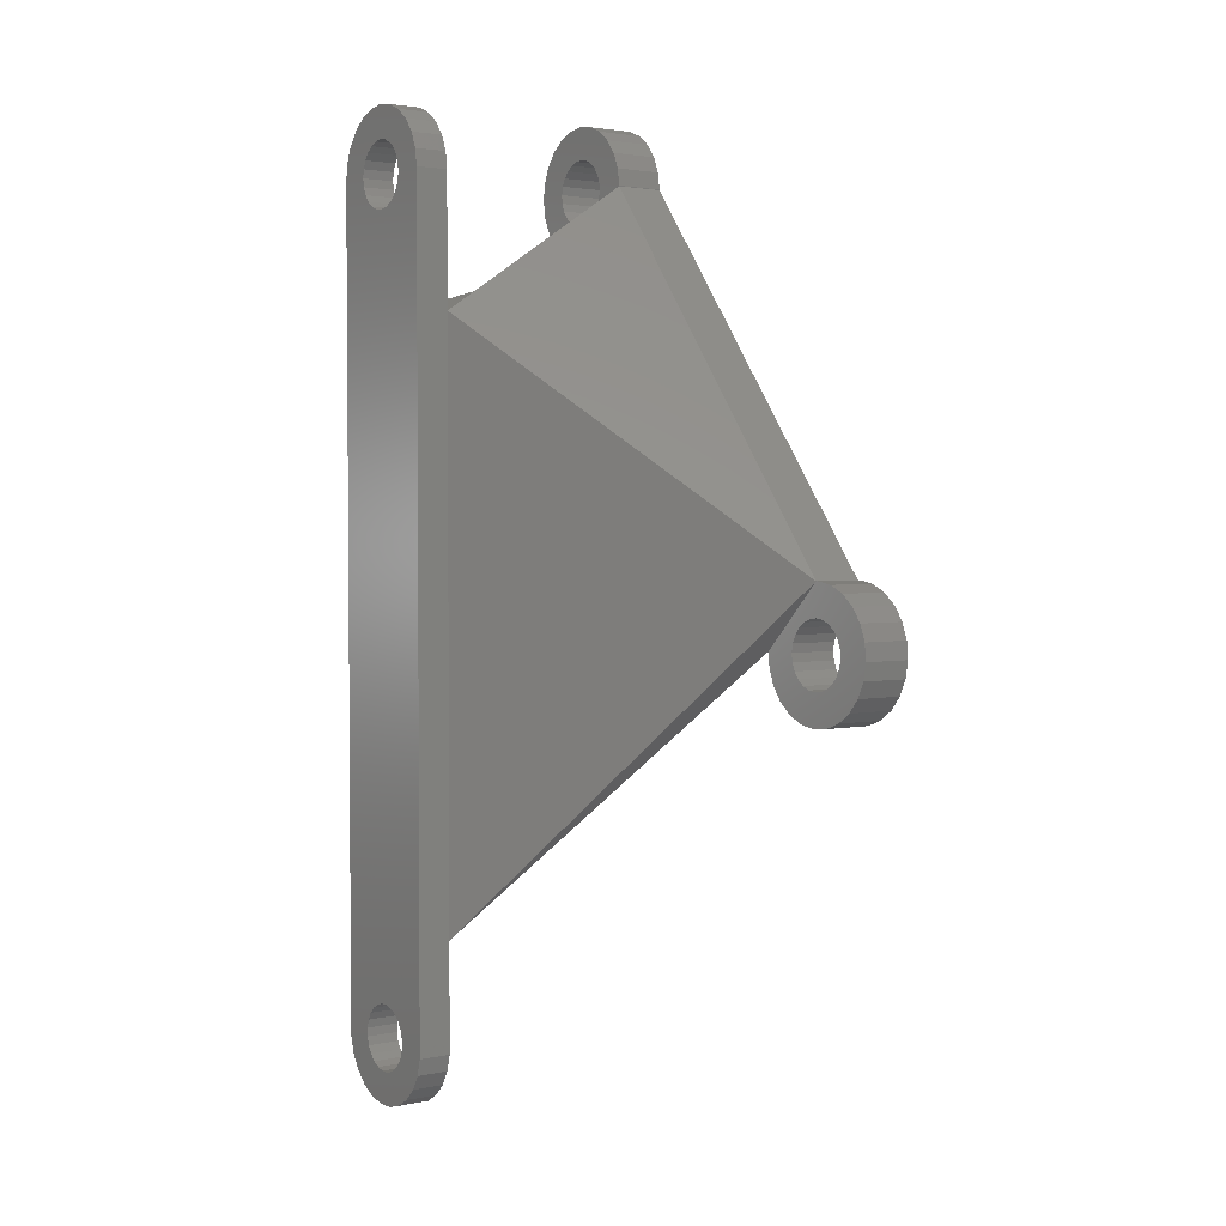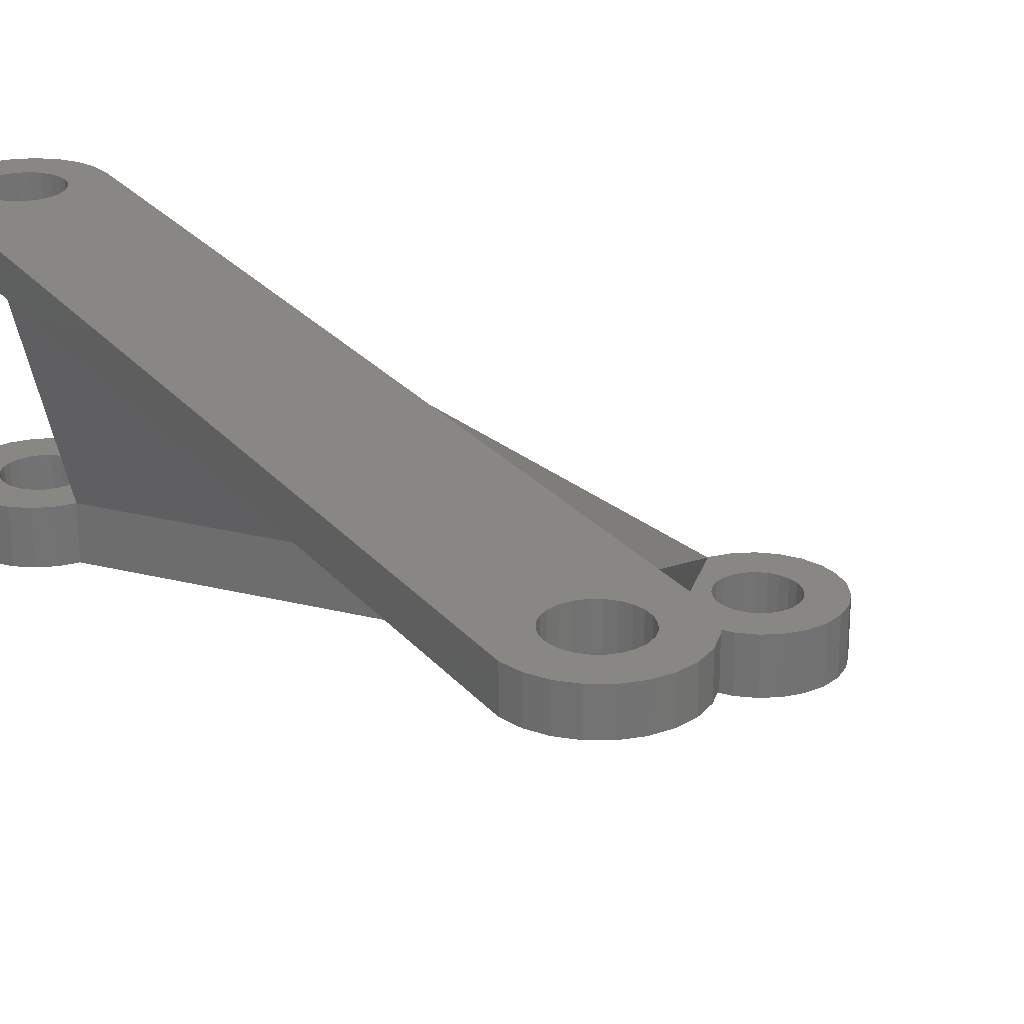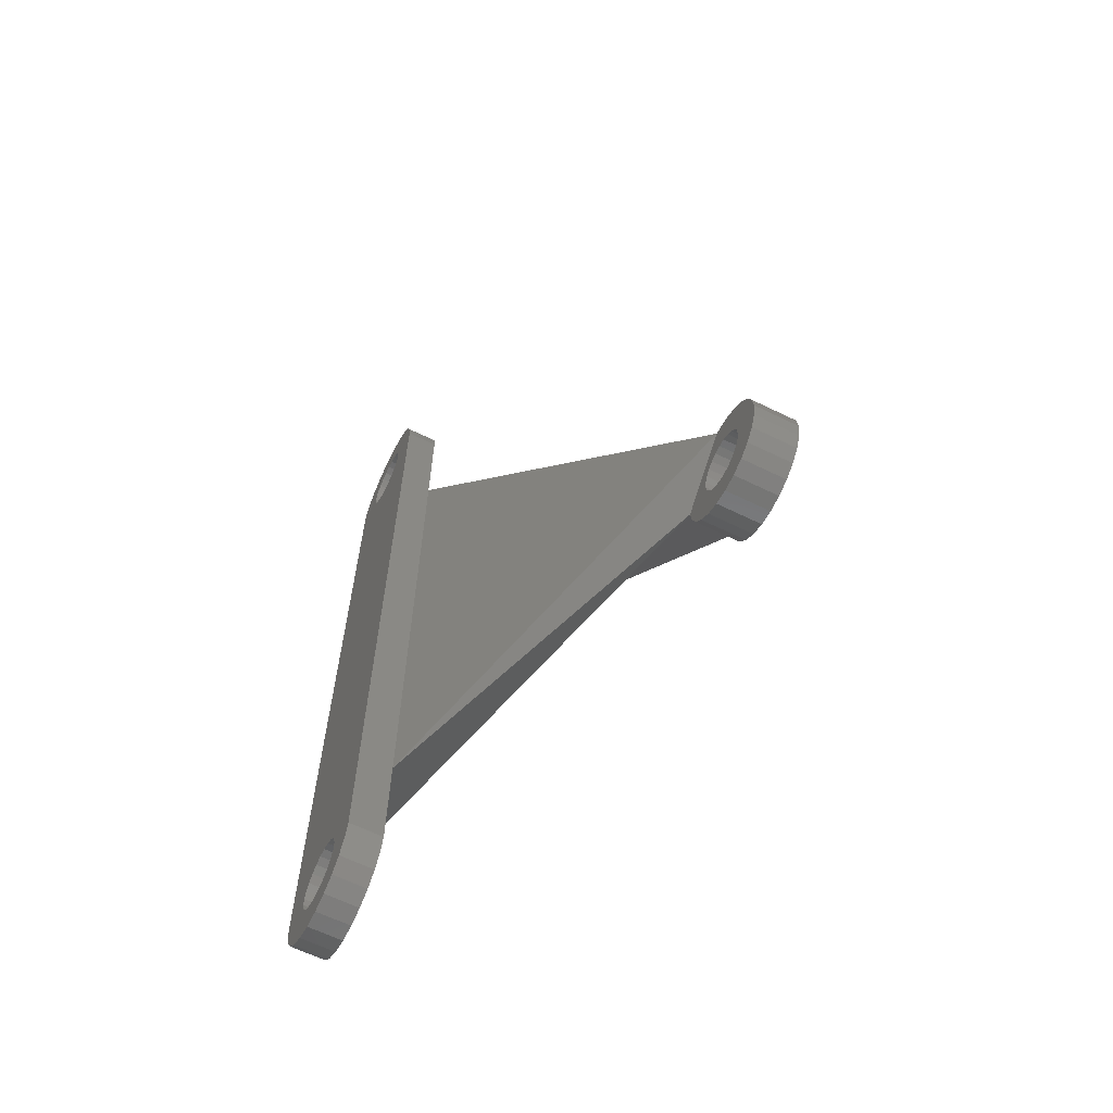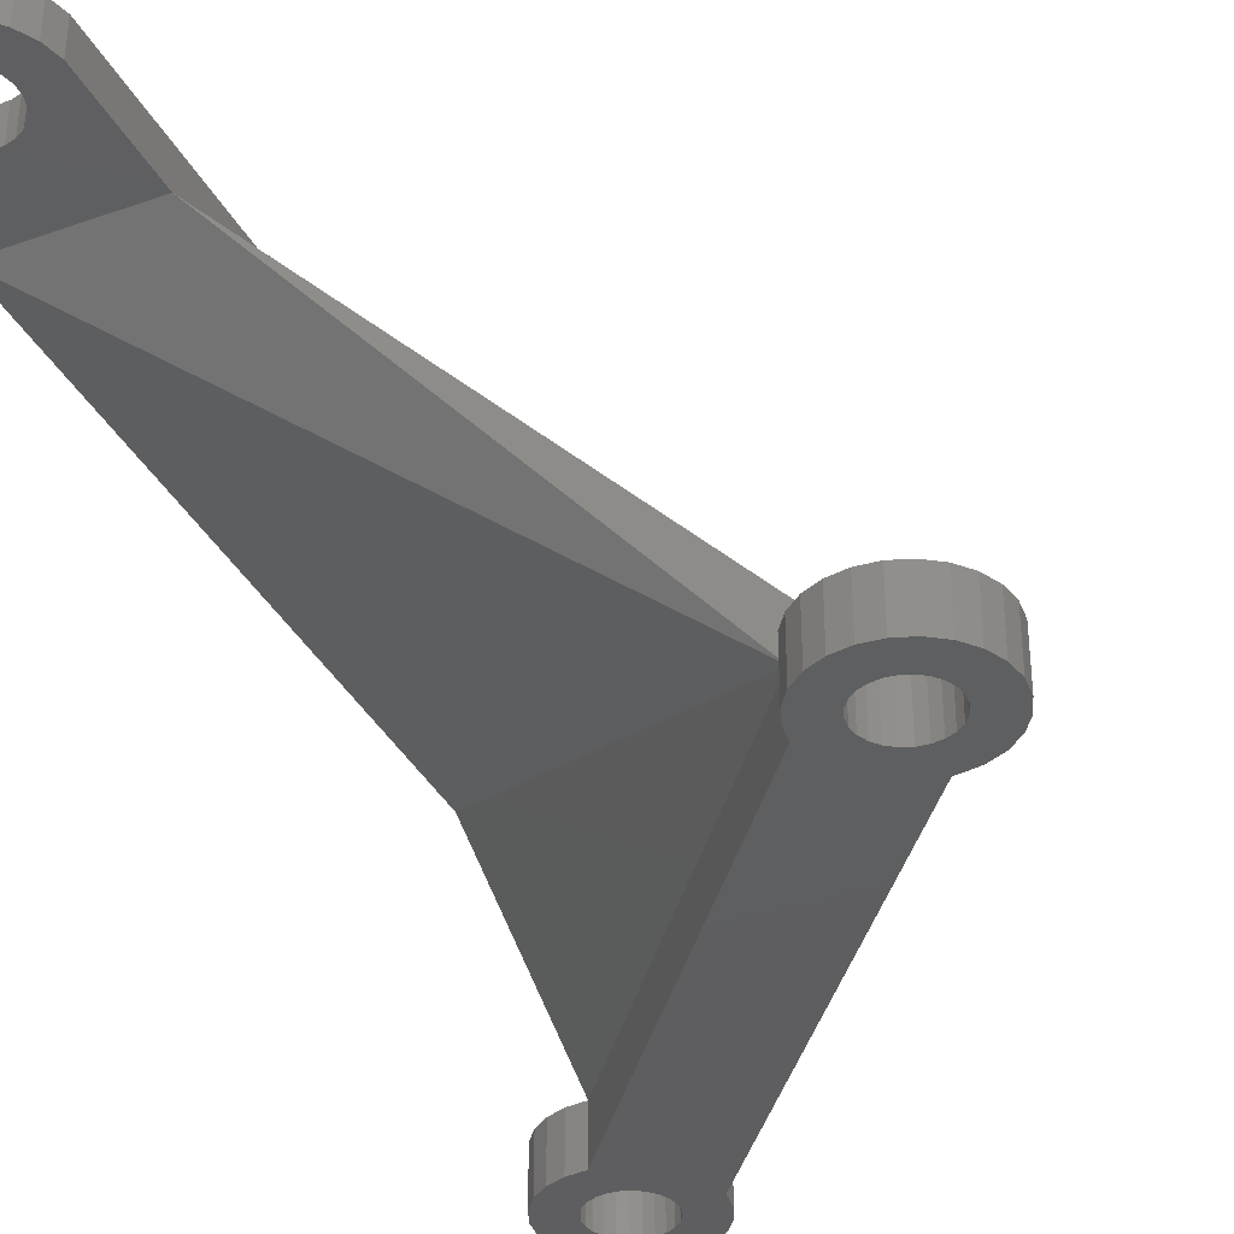
<metadata>
{"format":"stl","ext":"stl","renderer":"f3d","projection":"perspective","resolution":1024,"background":"white","views":[{"elev":2.7,"azim":54.2,"up":"+Y"},{"elev":24.8,"azim":-29.5,"up":"+Z"},{"elev":-63.3,"azim":63.7,"up":"+Y"},{"elev":-36.6,"azim":24.9,"up":"+Z"}]}
</metadata>
<code>
# stl→obj: 327 verts, 671 faces
v 34.13 48 0
v 34.15 45.93 0
v 34 46.96 0
v 34.52 48.97 0
v 34.56 44.97 0
v 35.14 49.8 0
v 35.2 44.14 0
v 35.97 50.44 0
v 36.03 43.52 0
v 36 47.11 0
v 36.04 46.59 0
v 37 43.13 0
v 36.22 46.09 0
v 36.51 45.66 0
v 36.91 45.32 0
v 37.38 45.1 0
v 38.04 43 0
v 37.89 45 0
v 38.41 45.04 0
v 56.02 20 0
v 38.91 45.22 0
v 39.34 45.51 0
v 39.68 45.91 0
v 39.9 46.38 0
v 40 46.89 0
v 42 47 0
v 40.8 49.86 0
v 41.44 49.03 0
v 41.85 48.07 0
v 60 23.98 0
v 56.1 19.11 0
v 56.46 18.13 0
v 58.29 21.03 0
v 58.08 20.55 0
v 57.07 17.28 0
v 58 20.04 0
v 57.87 16.61 0
v 58.61 21.44 0
v 59.03 21.75 0
v 59.52 21.94 0
v 60.04 22 0
v 60.15 24 0
v 60.55 21.92 0
v 61.18 23.82 0
v 61.03 21.71 0
v 61.44 21.39 0
v 62.13 23.39 0
v 61.75 20.97 0
v 61.94 20.48 0
v 62 19.96 0
v 58.06 19.52 0
v 58.82 16.18 0
v 58.25 19.03 0
v 58.56 18.61 0
v 58.97 18.29 0
v 59.85 16 0
v 59.45 18.08 0
v 59.96 18 0
v 60.89 16.1 0
v 60.48 18.06 0
v 60.97 18.25 0
v 61.87 16.46 0
v 61.39 18.56 0
v 61.71 18.97 0
v 61.92 19.45 0
v 62.72 17.07 0
v 62.93 22.72 0
v 63.39 17.87 0
v 63.54 21.87 0
v 63.82 18.82 0
v 63.9 20.89 0
v 64 19.85 0
v 36.1 47.62 0
v 36.93 50.85 0
v 36.32 48.09 0
v 36.66 48.49 0
v 37.09 48.78 0
v 37.96 51 0
v 37.59 48.96 0
v 38.11 49 0
v 39 50.87 0
v 38.62 48.9 0
v 39.09 48.68 0
v 39.97 50.48 0
v 39.49 48.34 0
v 39.78 47.91 0
v 39.96 47.41 0
v 42 47.04 0
v 41.97 3.113 15
v 34.04 -3.559 15
v 34.03 3.113 15
v 36.77 -1.425 15
v 36.4 -1.797 15
v 34.32 -4.565 15
v 36.15 -2.252 15
v 34.85 -5.465 15
v 36.01 -2.757 15
v 35.59 -6.196 15
v 37.22 -1.159 15
v 37.72 -1.02 15
v 38.24 -1.015 15
v 38.75 -1.145 15
v 39.2 -1.402 15
v 39.58 -1.768 15
v 39.84 -2.217 15
v 39.98 -2.72 15
v 39.99 -3.243 15
v 40.46 -6.151 15
v 41.2 -5.405 15
v 41.71 -4.496 15
v 41.97 -3.485 15
v 36.02 -3.28 15
v 36.5 -6.71 15
v 36.16 -3.783 15
v 36.42 -4.232 15
v 36.8 -4.598 15
v 37.51 -6.97 15
v 37.25 -4.855 15
v 37.76 -4.985 15
v 38.56 -6.961 15
v 38.28 -4.98 15
v 38.78 -4.841 15
v 39.57 -6.681 15
v 39.23 -4.575 15
v 39.6 -4.203 15
v 39.85 -3.748 15
v 35.59 -6.196 17
v 36.01 -2.757 17
v 36 47 17
v 36.02 -3.28 17
v 36.5 -6.71 17
v 36.16 -3.783 17
v 36.42 -4.232 17
v 36.8 -4.598 17
v 37.51 -6.97 17
v 37.25 -4.855 17
v 37.76 -4.985 17
v 38.56 -6.961 17
v 38.28 -4.98 17
v 38.78 -4.841 17
v 39.57 -6.681 17
v 39.23 -4.575 17
v 39.6 -4.203 17
v 40.46 -6.151 17
v 39.85 -3.748 17
v 39.99 -3.243 17
v 40 47 17
v 34.04 -3.559 17
v 34.14 48.04 17
v 34 47 17
v 34.32 -4.565 17
v 34.54 49 17
v 34.85 -5.465 17
v 35.17 49.83 17
v 36 50.46 17
v 36.07 47.52 17
v 36.96 50.86 17
v 36.27 48 17
v 36.59 48.41 17
v 37 48.73 17
v 38 51 17
v 37.48 48.93 17
v 38 49 17
v 38.52 48.93 17
v 39.04 50.86 17
v 39 48.73 17
v 39.41 48.41 17
v 40 50.46 17
v 39.73 48 17
v 39.93 47.52 17
v 40.83 49.83 17
v 41.2 -5.405 17
v 41.46 49 17
v 41.71 -4.496 17
v 41.86 48.04 17
v 41.97 -3.485 17
v 42 47 17
v 36.07 46.48 17
v 36.15 -2.252 17
v 36.27 46 17
v 36.4 -1.797 17
v 36.59 45.59 17
v 36.77 -1.425 17
v 37 45.27 17
v 37.22 -1.159 17
v 37.48 45.07 17
v 37.72 -1.02 17
v 38 45 17
v 38.24 -1.015 17
v 38.52 45.07 17
v 38.75 -1.145 17
v 39 45.27 17
v 39.2 -1.402 17
v 39.41 45.59 17
v 39.58 -1.768 17
v 39.73 46 17
v 39.84 -2.217 17
v 39.93 46.48 17
v 39.98 -2.72 17
v 42 39.06 15
v 42 47 15
v 41.86 48.04 15
v 41.46 49 15
v 40.83 49.83 15
v 40 50.46 15
v 39.04 50.86 15
v 38 51 15
v 36.96 50.86 15
v 36 50.46 15
v 35.17 49.83 15
v 34.54 49 15
v 34.14 48.04 15
v 34 47 15
v 34.01 39.06 15
v 38.52 45.07 15
v 38 45 15
v 37.48 45.07 15
v 37 45.27 15
v 36.59 45.59 15
v 36.27 46 15
v 36.07 46.48 15
v 36 47 15
v 36.07 47.52 15
v 36.27 48 15
v 36.59 48.41 15
v 37 48.73 15
v 37.48 48.93 15
v 38 49 15
v 38.52 48.93 15
v 39 48.73 15
v 39.41 48.41 15
v 39.73 48 15
v 39.93 47.52 15
v 40 47 15
v 39.93 46.48 15
v 39.73 46 15
v 39.41 45.59 15
v 39 45.27 15
v 56.02 20 3
v 42 47 3
v 38.04 43 3
v 49.74 37.1 3
v 60 23.98 3
v 56.1 19.11 3
v 37 43.13 3
v 36.03 43.52 3
v 35.2 44.14 3
v 34.56 44.97 3
v 34.15 45.93 3
v 34 46.96 3
v 34.13 48 3
v 34.52 48.97 3
v 35.14 49.8 3
v 35.97 50.44 3
v 36.93 50.85 3
v 37.96 51 3
v 39 50.87 3
v 39.97 50.48 3
v 40.8 49.86 3
v 41.44 49.03 3
v 41.85 48.07 3
v 42 47.04 3
v 60.15 24 3
v 61.18 23.82 3
v 62.13 23.39 3
v 62.93 22.72 3
v 63.54 21.87 3
v 63.9 20.89 3
v 64 19.85 3
v 63.82 18.82 3
v 63.39 17.87 3
v 62.72 17.07 3
v 61.87 16.46 3
v 60.89 16.1 3
v 59.85 16 3
v 58.82 16.18 3
v 57.87 16.61 3
v 57.07 17.28 3
v 56.46 18.13 3
v 61.92 19.45 3
v 61.71 18.97 3
v 62 19.96 3
v 61.94 20.48 3
v 61.75 20.97 3
v 61.44 21.39 3
v 61.03 21.71 3
v 60.55 21.92 3
v 60.04 22 3
v 59.52 21.94 3
v 59.03 21.75 3
v 58.61 21.44 3
v 58.29 21.03 3
v 58.08 20.55 3
v 58 20.04 3
v 58.06 19.52 3
v 58.25 19.03 3
v 58.56 18.61 3
v 58.97 18.29 3
v 59.45 18.08 3
v 59.96 18 3
v 60.48 18.06 3
v 60.97 18.25 3
v 61.39 18.56 3
v 38.91 45.22 3
v 39.34 45.51 3
v 39.68 45.91 3
v 39.9 46.38 3
v 40 46.89 3
v 39.96 47.41 3
v 39.78 47.91 3
v 39.49 48.34 3
v 39.09 48.68 3
v 38.62 48.9 3
v 38.11 49 3
v 37.59 48.96 3
v 37.09 48.78 3
v 36.66 48.49 3
v 36.32 48.09 3
v 36.1 47.62 3
v 36 47.11 3
v 36.04 46.59 3
v 36.22 46.09 3
v 36.51 45.66 3
v 36.91 45.32 3
v 37.38 45.1 3
v 37.89 45 3
v 38.41 45.04 3
f 1 2 3
f 2 1 4
f 2 4 5
f 5 4 6
f 5 6 7
f 7 6 8
f 7 8 9
f 9 8 10
f 9 10 11
f 9 11 12
f 12 11 13
f 12 13 14
f 12 14 15
f 12 15 16
f 12 16 17
f 17 16 18
f 17 18 19
f 17 19 20
f 20 19 21
f 20 21 22
f 20 22 23
f 20 23 24
f 20 24 25
f 20 25 26
f 26 25 27
f 26 27 28
f 26 28 29
f 20 26 30
f 20 30 31
f 31 30 32
f 32 30 33
f 32 33 34
f 32 34 35
f 35 34 36
f 35 36 37
f 33 30 38
f 38 30 39
f 39 30 40
f 40 30 41
f 41 30 42
f 41 42 43
f 43 42 44
f 43 44 45
f 45 44 46
f 46 44 47
f 46 47 48
f 48 47 49
f 49 47 50
f 37 51 52
f 51 37 36
f 52 51 53
f 52 53 54
f 52 54 55
f 52 55 56
f 56 55 57
f 56 57 58
f 56 58 59
f 59 58 60
f 59 60 61
f 59 61 62
f 62 61 63
f 62 63 64
f 62 64 65
f 62 65 66
f 66 65 50
f 66 50 47
f 66 47 67
f 66 67 68
f 68 67 69
f 68 69 70
f 70 69 71
f 70 71 72
f 8 73 10
f 73 8 74
f 73 74 75
f 75 74 76
f 76 74 77
f 77 74 78
f 77 78 79
f 79 78 80
f 80 78 81
f 80 81 82
f 82 81 83
f 83 81 84
f 83 84 85
f 85 84 86
f 86 84 87
f 87 84 25
f 25 84 27
f 88 26 29
f 89 90 91
f 90 89 92
f 90 92 93
f 90 93 94
f 94 93 95
f 94 95 96
f 96 95 97
f 96 97 98
f 92 89 99
f 99 89 100
f 100 89 101
f 101 89 102
f 102 89 103
f 103 89 104
f 104 89 105
f 105 89 106
f 106 89 107
f 107 89 108
f 108 89 109
f 109 89 110
f 110 89 111
f 98 112 113
f 112 98 97
f 113 112 114
f 113 114 115
f 113 115 116
f 113 116 117
f 117 116 118
f 117 118 119
f 117 119 120
f 120 119 121
f 120 121 122
f 120 122 123
f 123 122 124
f 123 124 125
f 123 125 108
f 108 125 126
f 108 126 107
f 127 128 129
f 128 127 130
f 130 127 131
f 130 131 132
f 132 131 133
f 133 131 134
f 134 131 135
f 134 135 136
f 136 135 137
f 137 135 138
f 137 138 139
f 139 138 140
f 140 138 141
f 140 141 142
f 142 141 143
f 143 141 144
f 143 144 145
f 145 144 146
f 146 144 147
f 148 149 150
f 149 148 151
f 149 151 152
f 152 151 153
f 152 153 154
f 154 153 127
f 154 127 155
f 155 127 129
f 155 129 156
f 155 156 157
f 157 156 158
f 157 158 159
f 157 159 160
f 157 160 161
f 161 160 162
f 161 162 163
f 161 163 164
f 161 164 165
f 165 164 166
f 165 166 167
f 165 167 168
f 168 167 169
f 168 169 170
f 168 170 147
f 168 147 171
f 171 147 144
f 171 144 172
f 171 172 173
f 173 172 174
f 173 174 175
f 175 174 176
f 175 176 177
f 128 178 129
f 178 128 179
f 178 179 180
f 180 179 181
f 180 181 182
f 182 181 183
f 182 183 184
f 184 183 185
f 184 185 186
f 186 185 187
f 186 187 188
f 188 187 189
f 188 189 190
f 190 189 191
f 190 191 192
f 192 191 193
f 192 193 194
f 194 193 195
f 194 195 196
f 196 195 197
f 196 197 198
f 198 197 199
f 198 199 147
f 147 199 146
f 111 174 110
f 174 111 176
f 89 176 111
f 176 89 177
f 177 89 200
f 177 200 201
f 202 177 201
f 177 202 175
f 203 175 202
f 175 203 173
f 204 173 203
f 173 204 171
f 168 204 205
f 204 168 171
f 165 205 206
f 205 165 168
f 161 206 207
f 206 161 165
f 157 207 208
f 207 157 161
f 155 208 209
f 208 155 157
f 154 209 210
f 209 154 155
f 154 211 152
f 211 154 210
f 152 212 149
f 212 152 211
f 149 213 150
f 213 149 212
f 150 90 148
f 90 150 91
f 91 150 214
f 214 150 213
f 148 94 151
f 94 148 90
f 151 96 153
f 96 151 94
f 127 96 98
f 96 127 153
f 131 98 113
f 98 131 127
f 135 113 117
f 113 135 131
f 138 117 120
f 117 138 135
f 141 120 123
f 120 141 138
f 144 123 108
f 123 144 141
f 109 144 108
f 144 109 172
f 110 172 109
f 172 110 174
f 140 124 122
f 124 140 142
f 139 122 121
f 122 139 140
f 137 121 119
f 121 137 139
f 136 119 118
f 119 136 137
f 134 118 116
f 118 134 136
f 133 116 115
f 116 133 134
f 114 133 115
f 133 114 132
f 112 132 114
f 132 112 130
f 97 130 112
f 130 97 128
f 95 128 97
f 128 95 179
f 93 179 95
f 179 93 181
f 92 181 93
f 181 92 183
f 185 92 99
f 92 185 183
f 187 99 100
f 99 187 185
f 189 100 101
f 100 189 187
f 191 101 102
f 101 191 189
f 193 102 103
f 102 193 191
f 195 103 104
f 103 195 193
f 195 105 197
f 105 195 104
f 197 106 199
f 106 197 105
f 199 107 146
f 107 199 106
f 146 126 145
f 126 146 107
f 145 125 143
f 125 145 126
f 143 124 142
f 124 143 125
f 188 215 216
f 215 188 190
f 186 216 217
f 216 186 188
f 184 217 218
f 217 184 186
f 182 218 219
f 218 182 184
f 220 182 219
f 182 220 180
f 221 180 220
f 180 221 178
f 222 178 221
f 178 222 129
f 223 129 222
f 129 223 156
f 224 156 223
f 156 224 158
f 225 158 224
f 158 225 159
f 160 225 226
f 225 160 159
f 162 226 227
f 226 162 160
f 163 227 228
f 227 163 162
f 164 228 229
f 228 164 163
f 166 229 230
f 229 166 164
f 167 230 231
f 230 167 166
f 167 232 169
f 232 167 231
f 169 233 170
f 233 169 232
f 170 234 147
f 234 170 233
f 147 235 198
f 235 147 234
f 198 236 196
f 236 198 235
f 196 237 194
f 237 196 236
f 192 237 238
f 237 192 194
f 190 238 215
f 238 190 192
f 239 240 241
f 240 239 242
f 242 239 243
f 239 31 244
f 31 239 20
f 241 20 239
f 20 241 17
f 241 12 17
f 12 241 245
f 245 9 12
f 9 245 246
f 246 7 9
f 7 246 247
f 248 7 247
f 7 248 5
f 249 5 248
f 5 249 2
f 250 2 249
f 2 250 3
f 251 3 250
f 3 251 1
f 252 1 251
f 1 252 4
f 253 4 252
f 4 253 6
f 253 8 6
f 8 253 254
f 254 74 8
f 74 254 255
f 255 78 74
f 78 255 256
f 256 81 78
f 81 256 257
f 257 84 81
f 84 257 258
f 258 27 84
f 27 258 259
f 27 260 28
f 260 27 259
f 28 261 29
f 261 28 260
f 29 262 88
f 262 29 261
f 88 240 26
f 240 88 262
f 26 243 30
f 243 26 242
f 242 26 240
f 243 42 30
f 42 243 263
f 263 44 42
f 44 263 264
f 264 47 44
f 47 264 265
f 265 67 47
f 67 265 266
f 67 267 69
f 267 67 266
f 69 268 71
f 268 69 267
f 71 269 72
f 269 71 268
f 72 270 70
f 270 72 269
f 70 271 68
f 271 70 270
f 68 272 66
f 272 68 271
f 272 62 66
f 62 272 273
f 273 59 62
f 59 273 274
f 274 56 59
f 56 274 275
f 275 52 56
f 52 275 276
f 276 37 52
f 37 276 277
f 277 35 37
f 35 277 278
f 279 35 278
f 35 279 32
f 244 32 279
f 32 244 31
f 280 64 281
f 64 280 65
f 282 65 280
f 65 282 50
f 283 50 282
f 50 283 49
f 284 49 283
f 49 284 48
f 285 48 284
f 48 285 46
f 285 45 46
f 45 285 286
f 286 43 45
f 43 286 287
f 287 41 43
f 41 287 288
f 288 40 41
f 40 288 289
f 289 39 40
f 39 289 290
f 290 38 39
f 38 290 291
f 38 292 33
f 292 38 291
f 33 293 34
f 293 33 292
f 34 294 36
f 294 34 293
f 36 295 51
f 295 36 294
f 51 296 53
f 296 51 295
f 53 297 54
f 297 53 296
f 297 55 54
f 55 297 298
f 298 57 55
f 57 298 299
f 299 58 57
f 58 299 300
f 300 60 58
f 60 300 301
f 301 61 60
f 61 301 302
f 302 63 61
f 63 302 303
f 281 63 303
f 63 281 64
f 304 22 21
f 22 304 305
f 306 22 305
f 22 306 23
f 307 23 306
f 23 307 24
f 308 24 307
f 24 308 25
f 309 25 308
f 25 309 87
f 310 87 309
f 87 310 86
f 311 86 310
f 86 311 85
f 311 83 85
f 83 311 312
f 312 82 83
f 82 312 313
f 313 80 82
f 80 313 314
f 314 79 80
f 79 314 315
f 315 77 79
f 77 315 316
f 316 76 77
f 76 316 317
f 76 318 75
f 318 76 317
f 75 319 73
f 319 75 318
f 73 320 10
f 320 73 319
f 10 321 11
f 321 10 320
f 11 322 13
f 322 11 321
f 13 323 14
f 323 13 322
f 323 15 14
f 15 323 324
f 324 16 15
f 16 324 325
f 325 18 16
f 18 325 326
f 326 19 18
f 19 326 327
f 327 21 19
f 21 327 304
f 249 251 250
f 251 249 252
f 252 249 248
f 252 248 253
f 253 248 247
f 253 247 254
f 254 247 246
f 254 246 320
f 320 246 321
f 321 246 245
f 321 245 322
f 322 245 323
f 323 245 324
f 324 245 325
f 325 245 241
f 325 241 326
f 326 241 327
f 327 241 304
f 304 241 240
f 304 240 305
f 305 240 306
f 306 240 307
f 307 240 308
f 308 240 259
f 259 240 260
f 260 240 261
f 261 240 262
f 254 319 255
f 319 254 320
f 255 319 318
f 255 318 317
f 255 317 316
f 255 316 256
f 256 316 315
f 256 315 314
f 256 314 257
f 257 314 313
f 257 313 312
f 257 312 258
f 258 312 311
f 258 311 310
f 258 310 309
f 258 309 308
f 258 308 259
f 277 295 294
f 295 277 276
f 295 276 296
f 296 276 297
f 297 276 298
f 298 276 275
f 298 275 299
f 299 275 300
f 300 275 274
f 300 274 301
f 301 274 302
f 302 274 273
f 302 273 303
f 303 273 281
f 281 273 280
f 280 273 272
f 280 272 282
f 282 272 265
f 265 272 266
f 266 272 271
f 266 271 267
f 267 271 270
f 267 270 268
f 268 270 269
f 244 243 239
f 243 244 279
f 243 279 292
f 292 279 293
f 293 279 278
f 293 278 294
f 294 278 277
f 243 292 291
f 243 291 290
f 243 290 289
f 243 289 288
f 243 288 263
f 263 288 287
f 263 287 264
f 264 287 286
f 264 286 285
f 264 285 265
f 265 285 284
f 265 284 283
f 265 283 282
f 200 91 214
f 91 200 89
f 209 223 222
f 223 209 208
f 223 208 224
f 224 208 225
f 225 208 226
f 226 208 207
f 226 207 227
f 227 207 228
f 228 207 206
f 228 206 229
f 229 206 230
f 230 206 231
f 231 206 205
f 231 205 232
f 232 205 233
f 233 205 234
f 234 205 204
f 212 214 213
f 214 212 200
f 200 212 219
f 219 212 220
f 220 212 211
f 220 211 221
f 221 211 210
f 221 210 222
f 222 210 209
f 200 219 218
f 200 218 217
f 200 217 216
f 200 216 215
f 200 215 238
f 200 238 237
f 200 237 236
f 200 236 235
f 200 235 234
f 200 234 204
f 200 204 203
f 200 203 202
f 200 202 201
f 243 89 200
f 239 91 214
f 241 239 214
f 89 243 239
f 239 91 89
f 200 241 214
f 200 242 243
f 240 242 200
f 240 200 241

</code>
